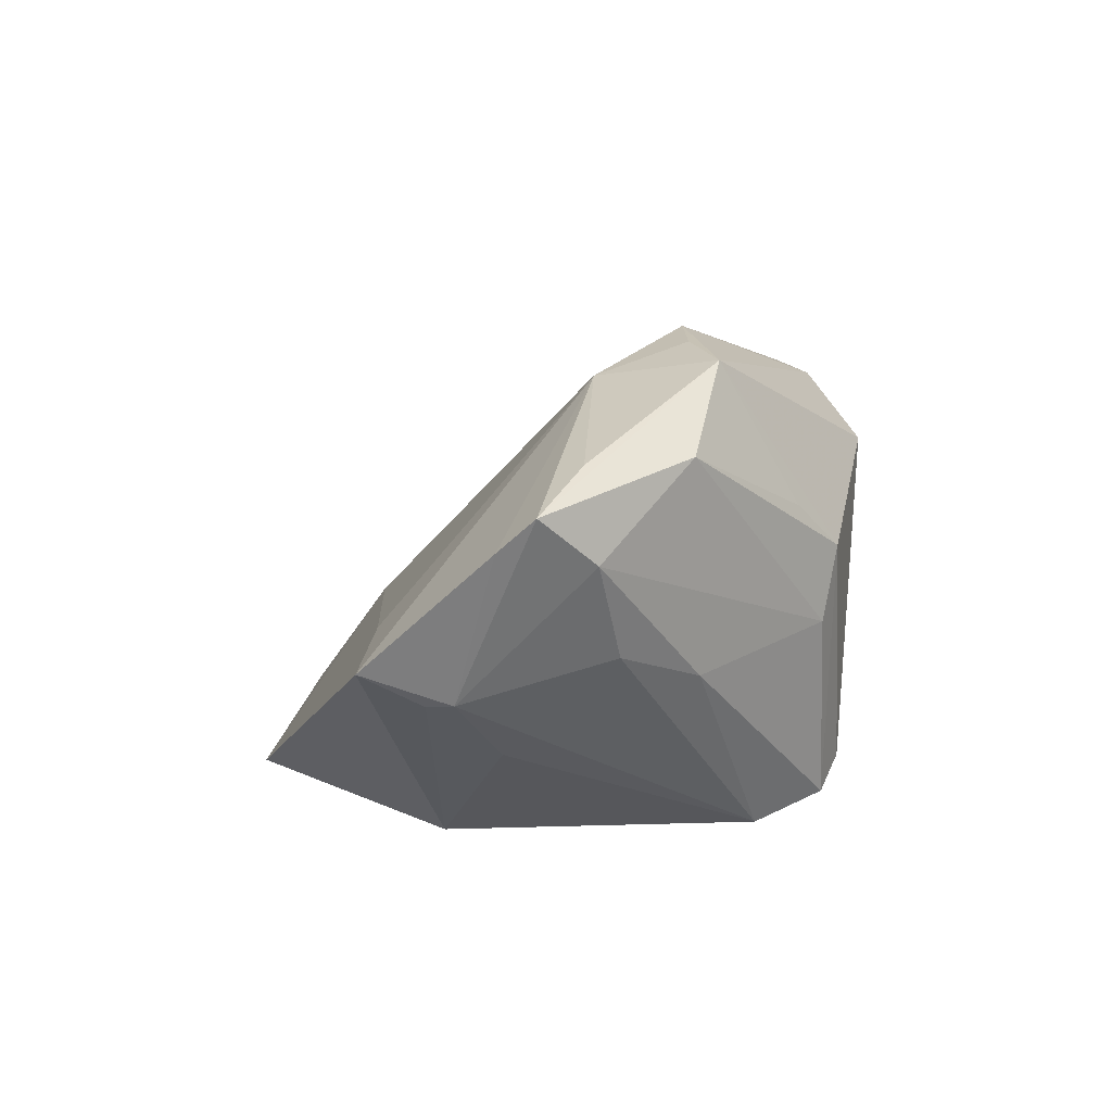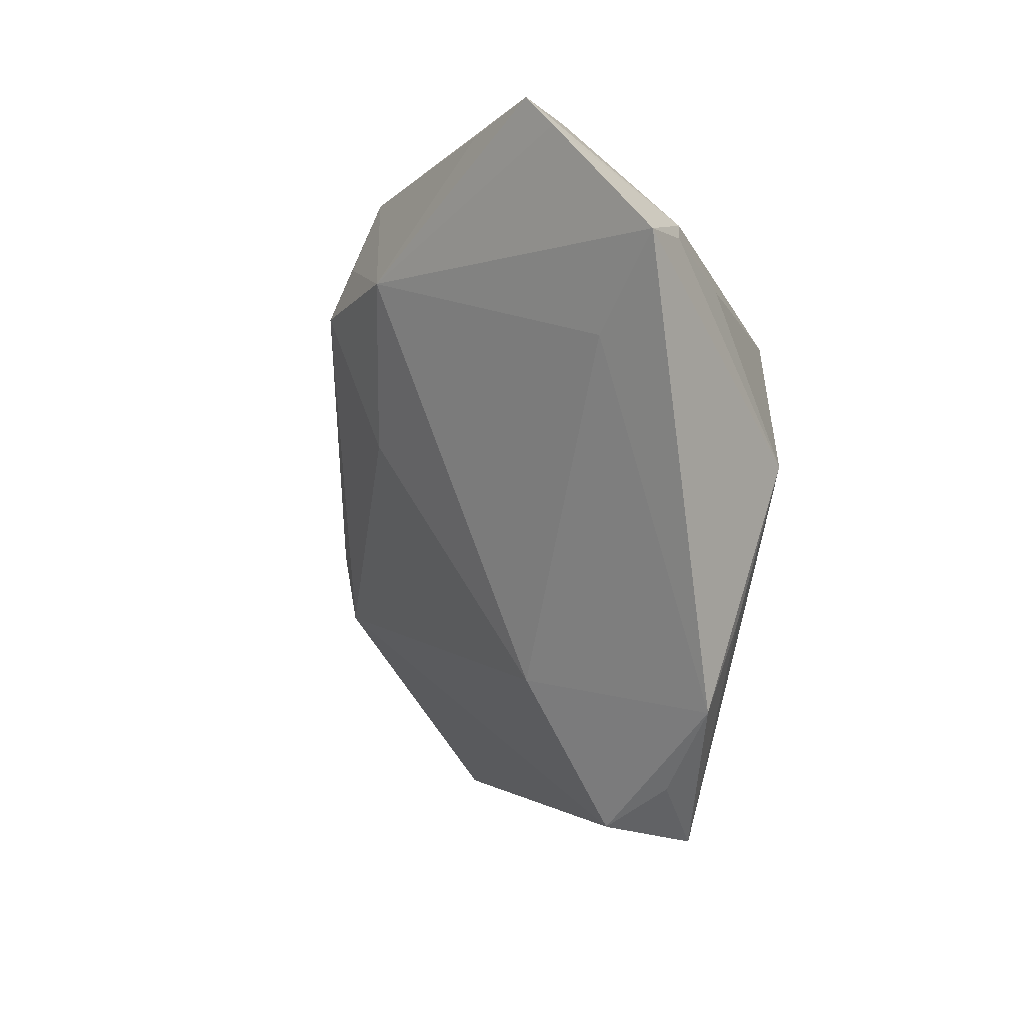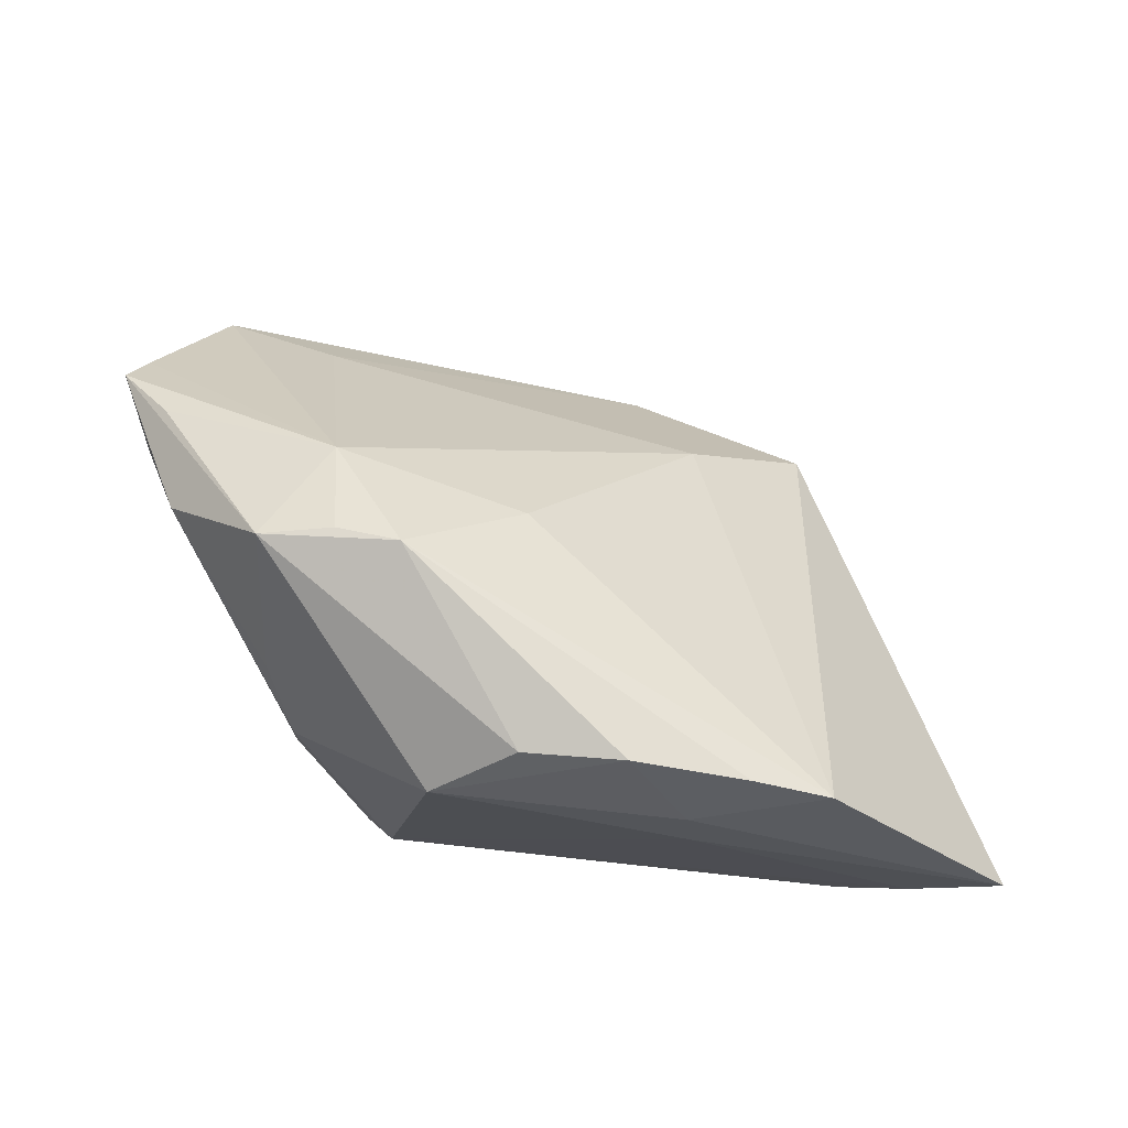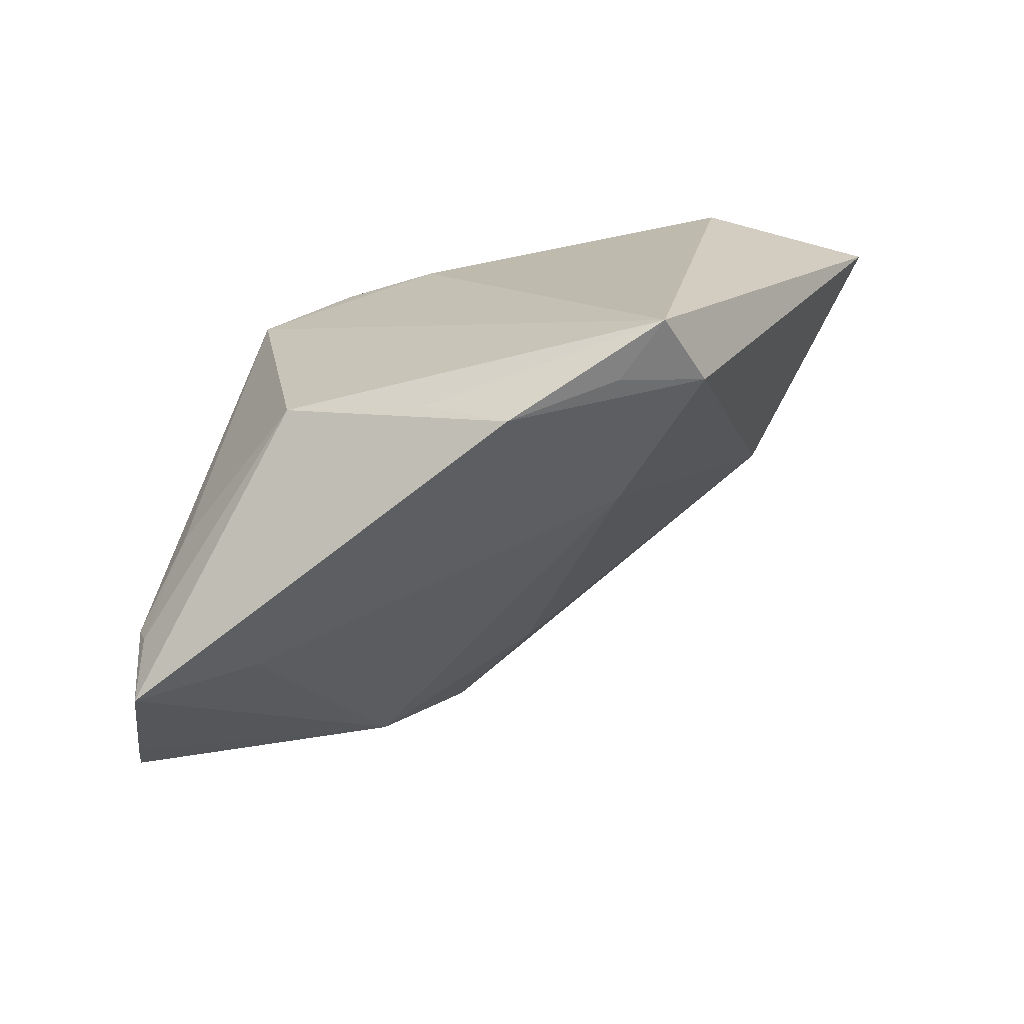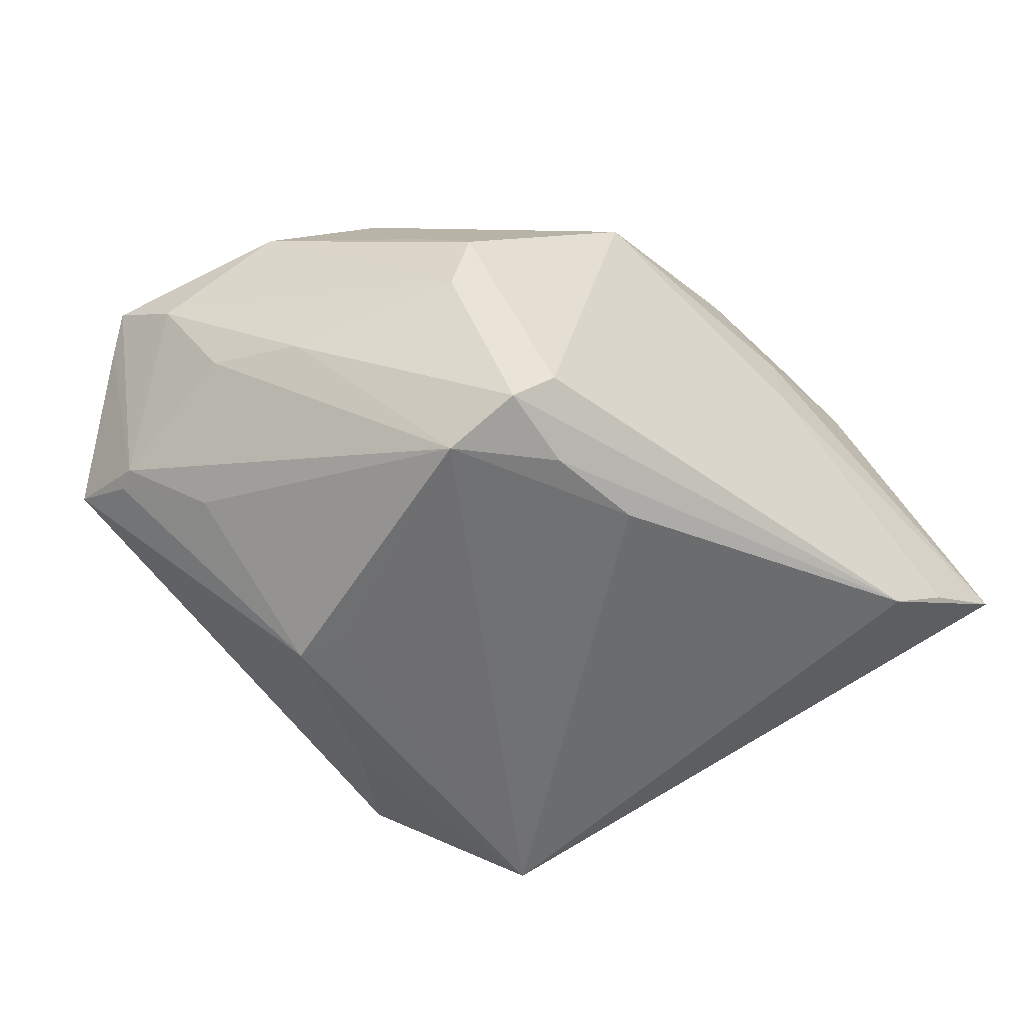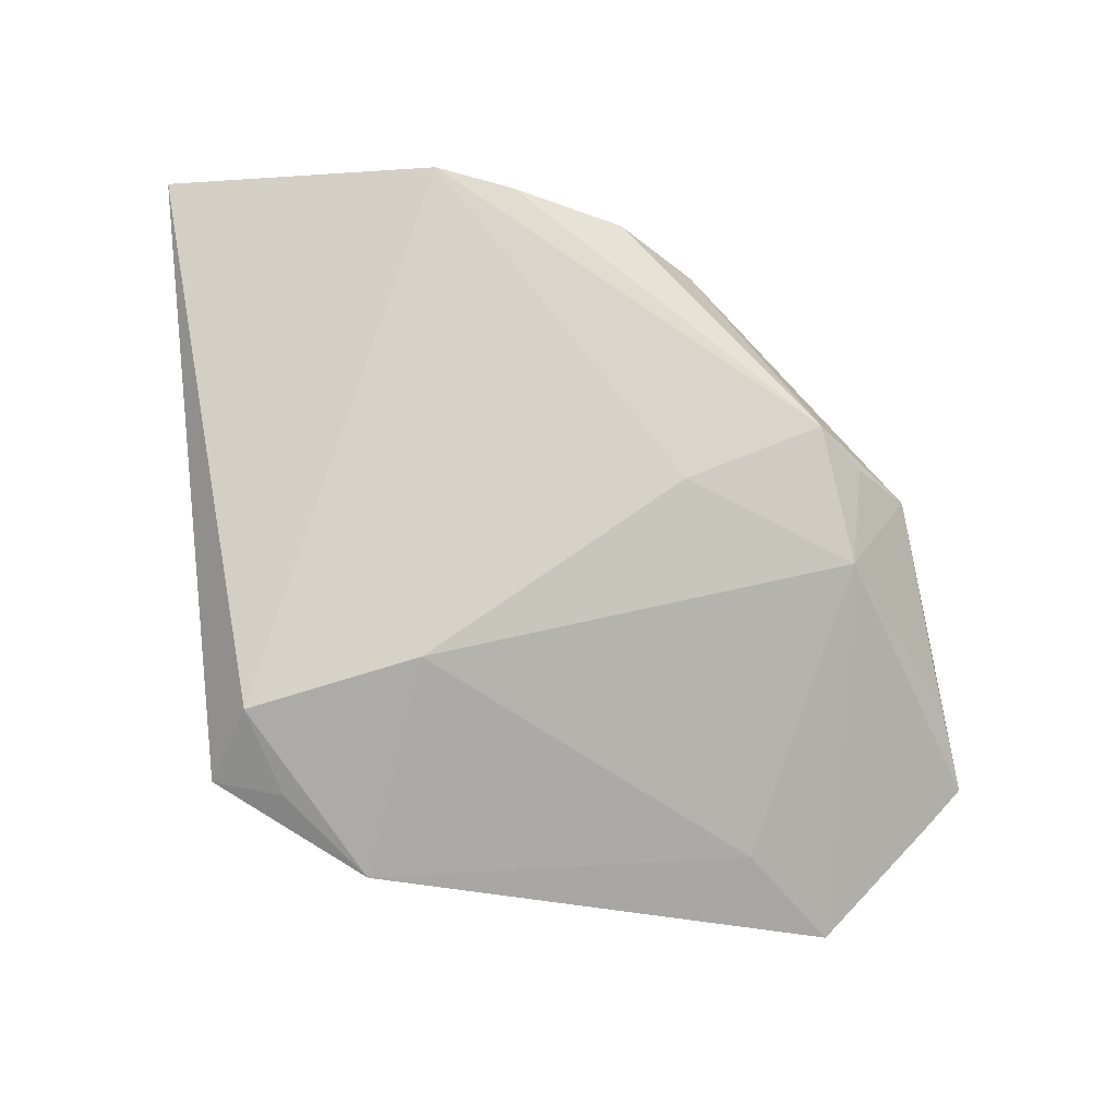
<metadata>
{"format":"obj","ext":"obj","renderer":"f3d","projection":"perspective","resolution":1024,"background":"white","views":[{"elev":7.6,"azim":74.6,"up":"+Z"},{"elev":-72.8,"azim":76.6,"up":"+Y"},{"elev":66.9,"azim":-176.6,"up":"+Z"},{"elev":-66.0,"azim":-161.5,"up":"+Y"},{"elev":-54.3,"azim":137.8,"up":"+Z"},{"elev":-39.2,"azim":-38.2,"up":"+Y"}]}
</metadata>
<code>
v 0.01769 0.01082 0.02972
v 0.05399 -0.02129 0.007904
v 0.05295 -0.009936 0.006038
v -0.02307 0.03379 0.02062
v 0.01462 0.02458 -0.02846
v 0.04682 0.002605 0.01662
v -0.01631 0.03626 0.01242
v 0.02072 0.03037 -0.02322
v 0.02591 0.01773 -0.02961
v 0.002671 0.02426 -0.02821
v 0.04514 -0.02676 -0.009383
v -0.03073 -0.02533 -0.01977
v 0.03466 0.009526 0.02635
v 0.03237 -0.0294 -0.00282
v 0.04678 -0.0345 -0.005222
v 0.03087 0.0258 0.004382
v -0.01587 -0.01915 -0.00568
v 0.04675 -0.0057 -0.004847
v -0.008245 -0.0364 -0.02623
v 0.05595 -0.01742 0.01162
v 0.03436 0.01943 0.009608
v 0.02775 0.006892 -0.02696
v 0.0462 -0.02387 -0.009255
v -0.02148 -0.03085 -0.02494
v 0.02546 0.00899 0.02813
v 0.01662 -0.01307 -0.02972
v 0.03826 -0.01664 -0.01663
v 0.02422 0.02691 -0.02678
v -0.03714 0.03413 -0.0205
v -0.03257 0.03417 0.01712
v 0.003099 0.03281 0.02312
v -0.00913 0.03339 0.02421
v -0.05595 0.0364 -0.007261
v -0.04521 0.0356 -0.01411
v 0.004146 0.002062 0.01942
v 0.02684 -0.002902 0.02439
v 0.03177 0.02367 -0.004472
v 0.001387 -0.02849 -0.0282
v 0.04927 -0.01053 0.01626
v -0.02852 -0.02925 -0.02972
v 0.04162 0.005122 -0.008232
v 0.01349 0.03562 0.01543
v -0.01717 0.0364 0.004908
v 0.01911 -0.019 -0.02972
f 13 16 42
f 28 29 8
f 8 16 28
f 42 16 8
f 8 43 42
f 33 29 40
f 29 10 40
f 20 36 2
f 15 14 19
f 19 44 15
f 15 44 11
f 15 36 14
f 15 2 36
f 19 14 17
f 14 36 17
f 17 36 35
f 30 17 35
f 16 13 21
f 31 13 42
f 5 29 28
f 5 10 29
f 34 29 33
f 33 43 34
f 34 8 29
f 43 8 34
f 23 15 11
f 2 15 23
f 20 2 23
f 20 23 3
f 3 23 18
f 38 44 19
f 19 40 38
f 38 40 44
f 20 13 39
f 39 36 20
f 13 36 39
f 42 43 7
f 7 30 4
f 7 43 33
f 33 30 7
f 9 5 28
f 18 23 9
f 9 40 10
f 10 5 9
f 11 44 27
f 27 23 11
f 27 9 23
f 28 16 37
f 41 3 18
f 41 9 28
f 18 9 41
f 28 37 41
f 41 37 3
f 16 21 6
f 6 37 16
f 3 37 6
f 20 3 6
f 6 13 20
f 6 21 13
f 24 40 19
f 17 30 12
f 19 17 12
f 12 30 33
f 33 40 12
f 12 24 19
f 40 24 12
f 32 31 42
f 42 7 32
f 32 7 4
f 35 36 1
f 13 31 1
f 31 32 1
f 1 32 4
f 1 30 35
f 4 30 1
f 44 40 26
f 26 9 44
f 40 9 26
f 44 9 22
f 22 27 44
f 9 27 22
f 25 36 13
f 13 1 25
f 25 1 36

</code>
